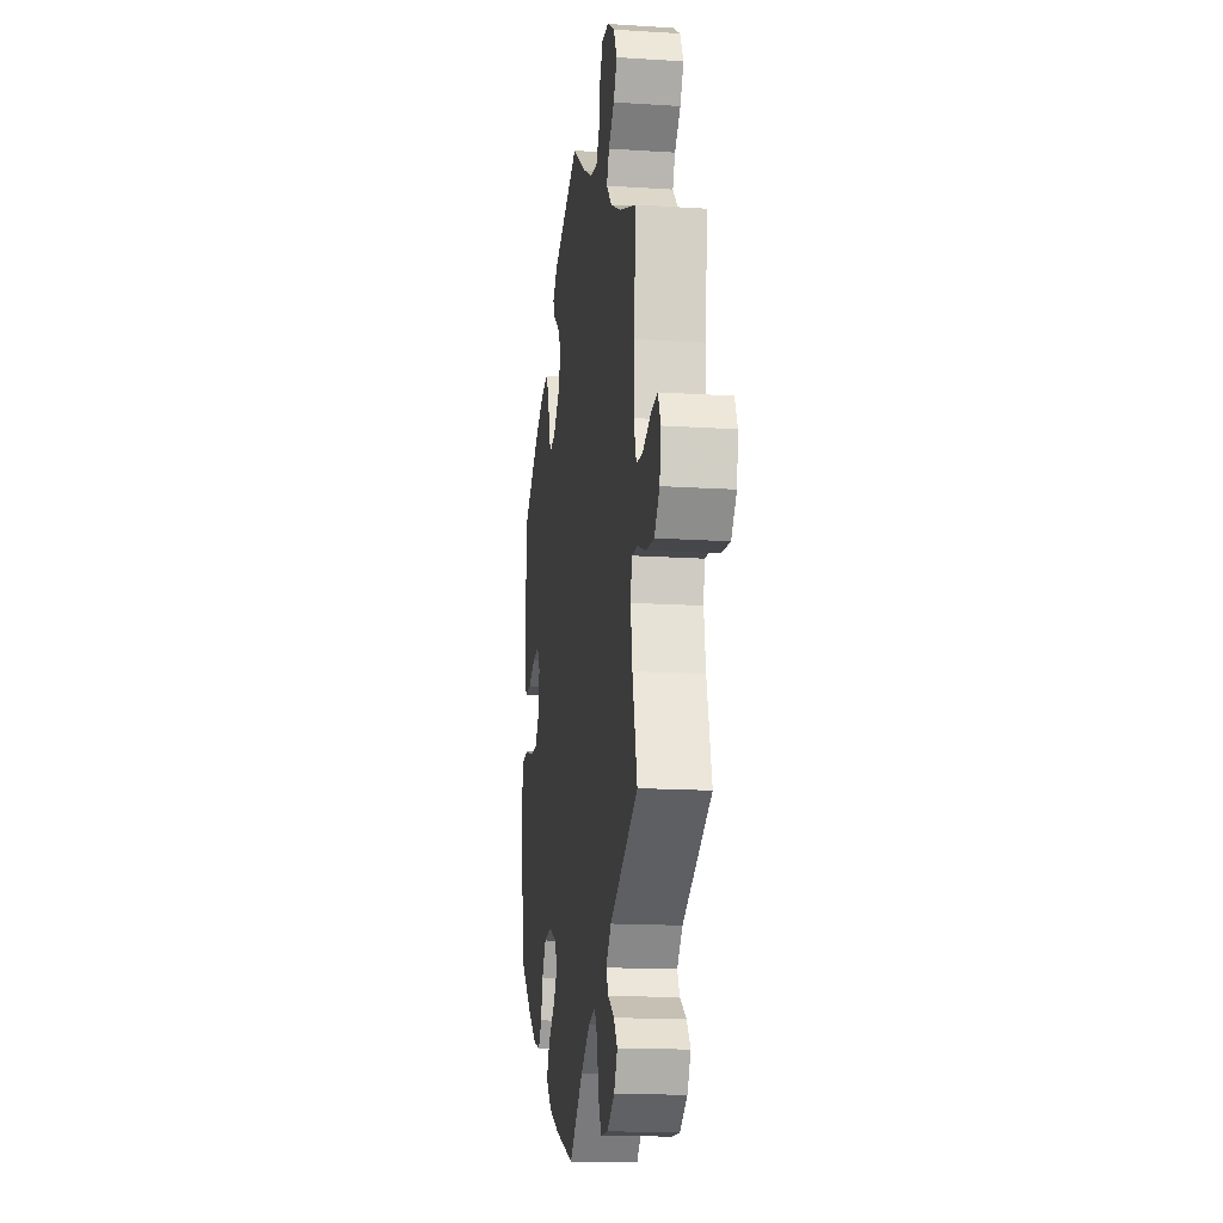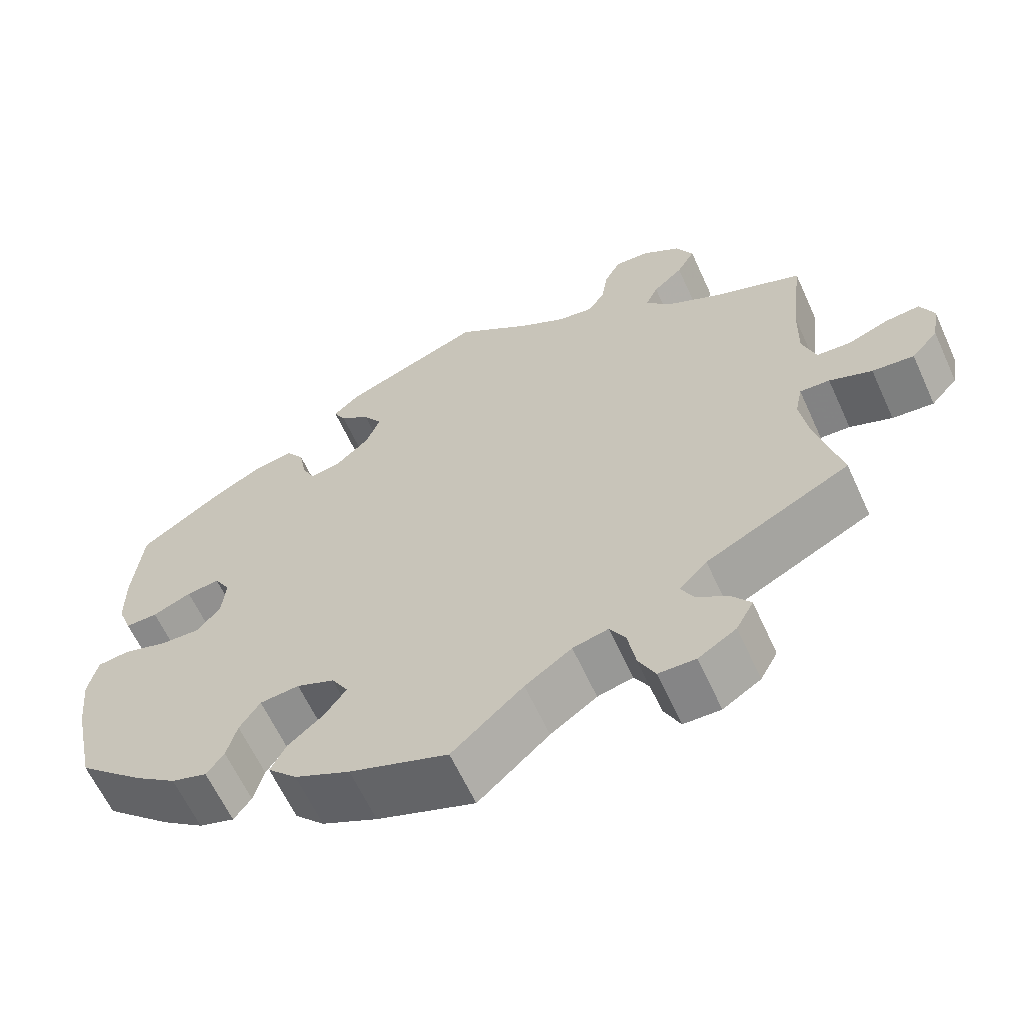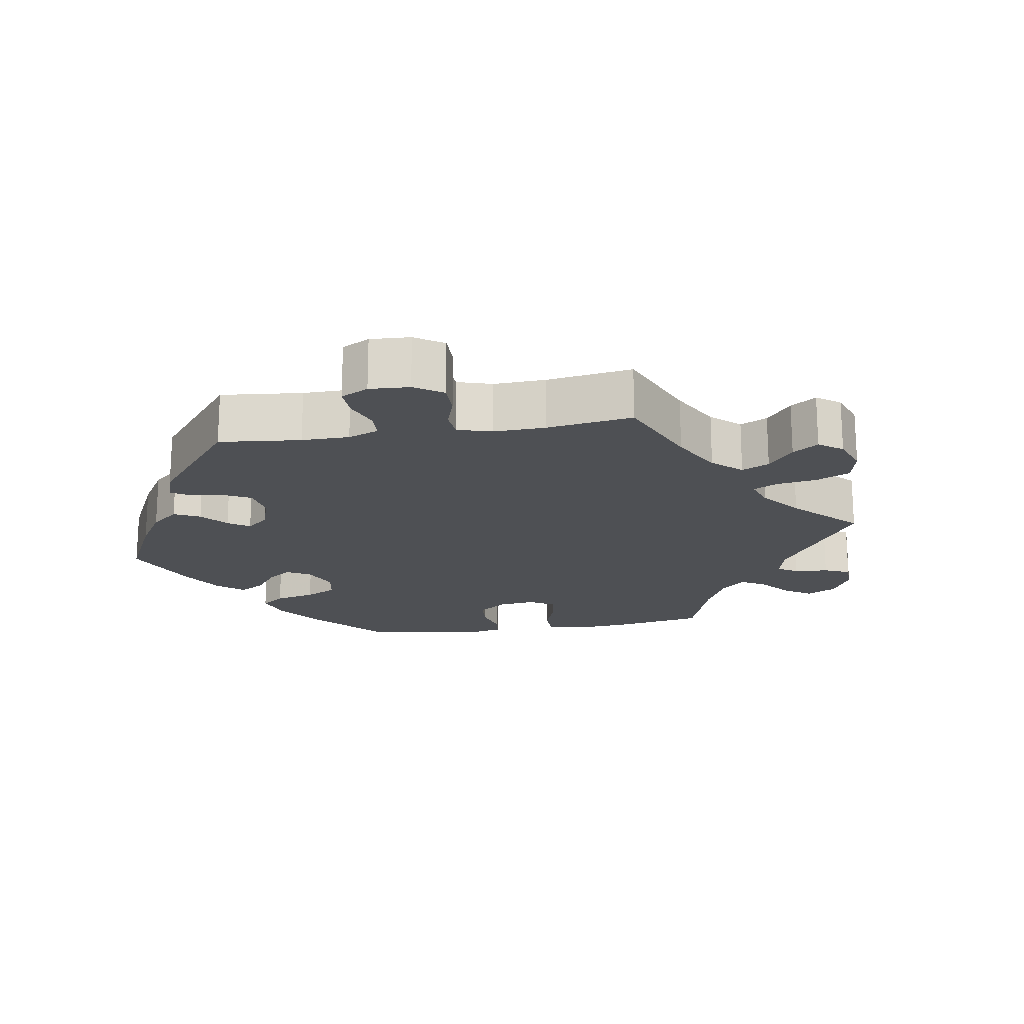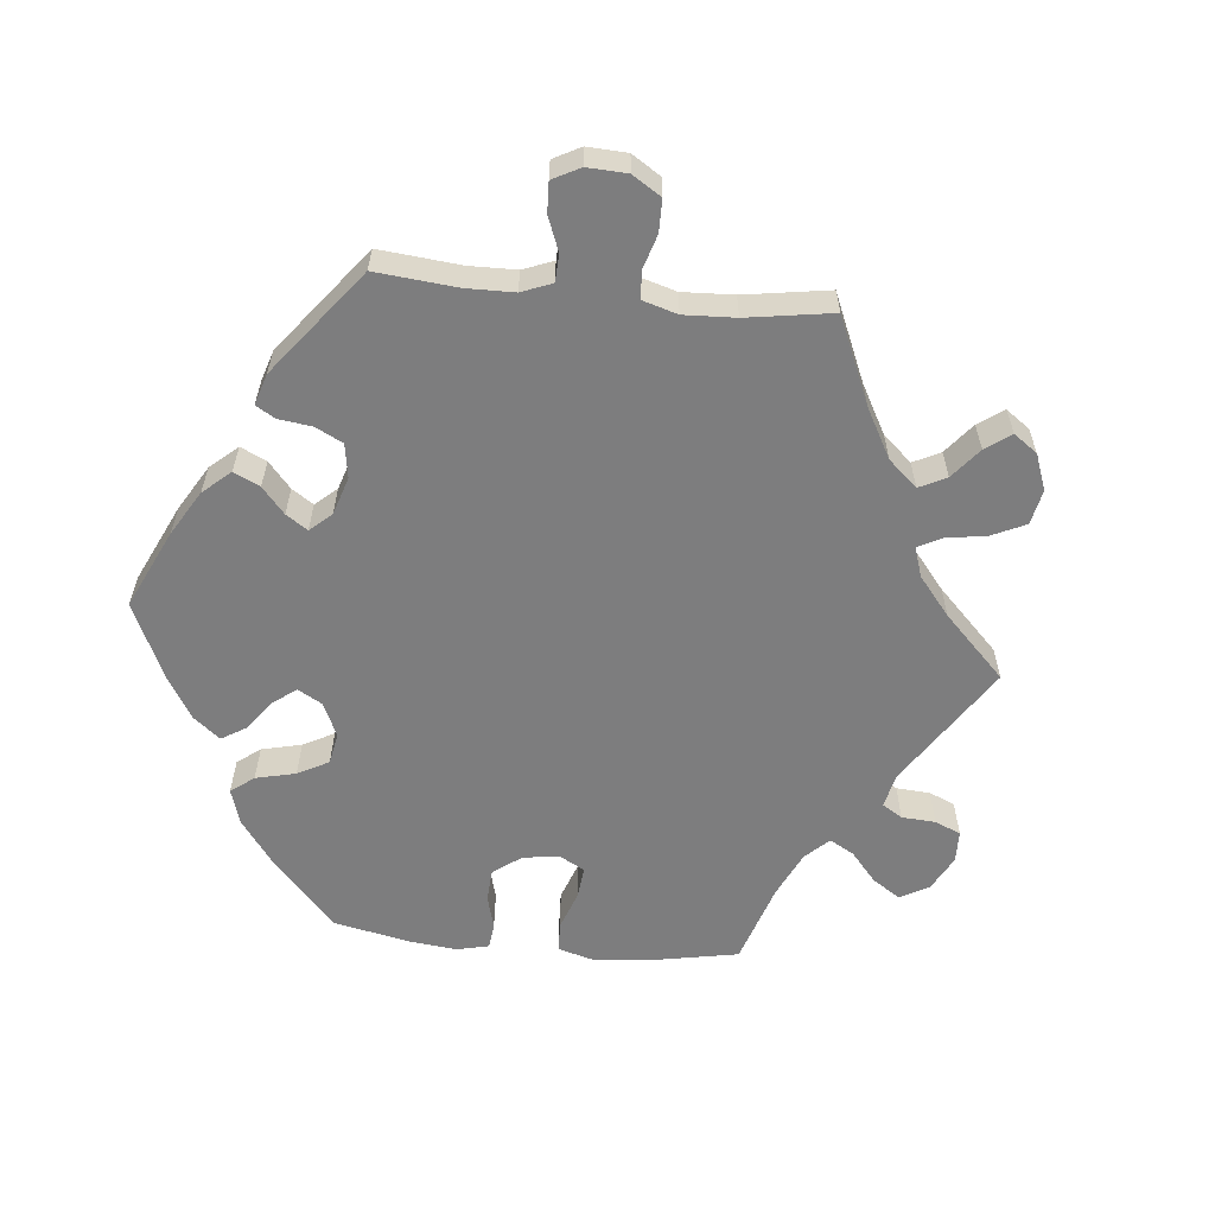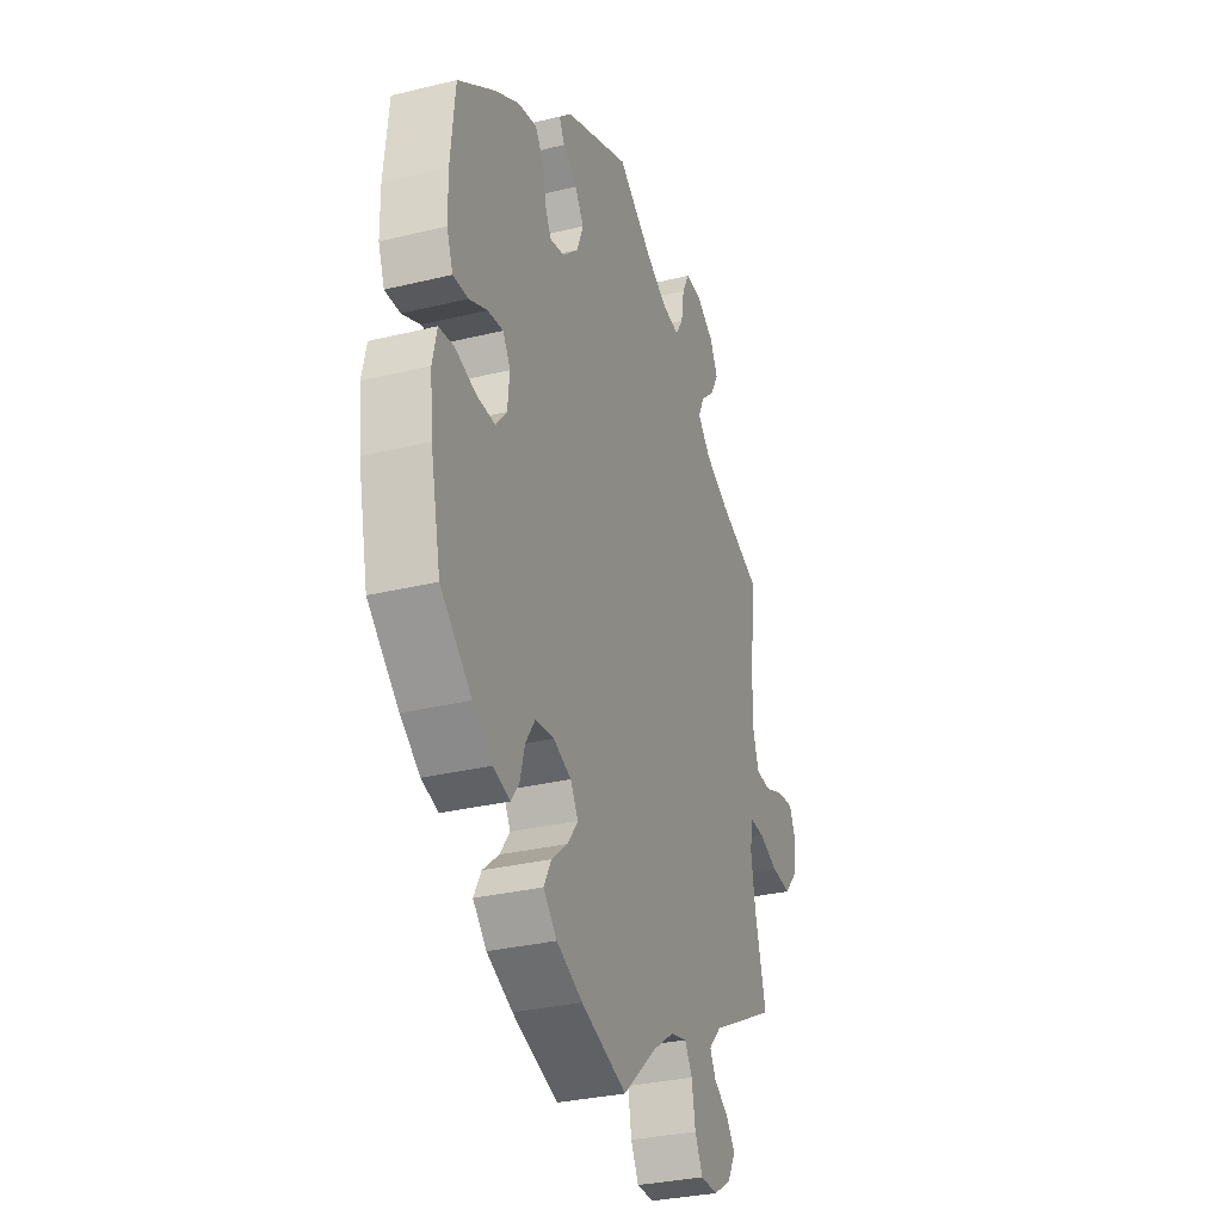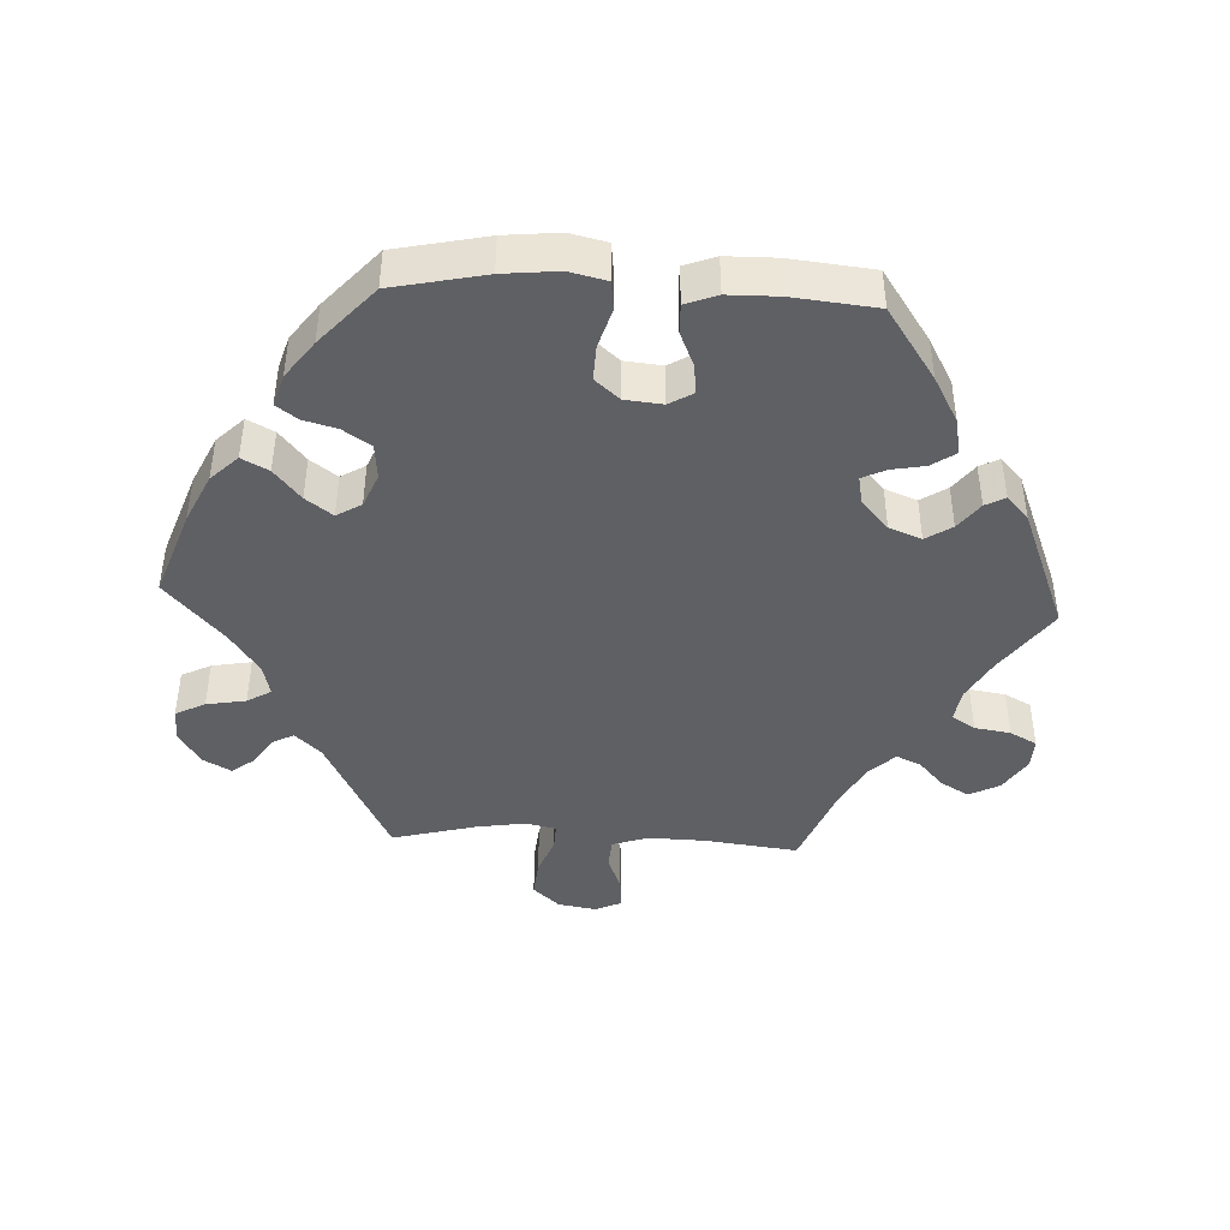
<metadata>
{"format":"obj","ext":"obj","renderer":"f3d","projection":"perspective","resolution":1024,"background":"white","views":[{"elev":-16.1,"azim":82.4,"up":"+Z"},{"elev":-62.5,"azim":24.5,"up":"+Z"},{"elev":-18.7,"azim":39.1,"up":"+Y"},{"elev":-59.2,"azim":24.4,"up":"+Y"},{"elev":-31.1,"azim":-70.8,"up":"+Z"},{"elev":-43.4,"azim":-92.9,"up":"+Y"}]}
</metadata>
<code>
v 0.318 0.07 -0.382
v 0.283 0.07 -0.419
v 0.299 0.07 -0.449
v 0.339 0.07 -0.476
v 0.363 0.07 -0.508
v 0.341 0.07 -0.548
v 0.293 0.07 -0.578
v 0.246 0.07 -0.577
v 0.225 0.07 -0.535
v 0.215 0.07 -0.479
v 0.195 0.07 -0.445
v 0.15 0.07 -0.456
v 0.091 0.07 -0.497
v 0.001 0.07 -0.578
v -0.123 0.07 -0.534
v -0.193 0.07 -0.501
v -0.23 0.07 -0.463
v -0.21 0.07 -0.425
v -0.166 0.07 -0.388
v -0.138 0.07 -0.35
v -0.159 0.07 -0.315
v -0.207 0.07 -0.295
v -0.257 0.07 -0.3
v -0.283 0.07 -0.339
v -0.296 0.07 -0.387
v -0.318 0.07 -0.417
v -0.363 0.07 -0.403
v -0.416 0.07 -0.364
v -0.5 0.07 -0.289
v -0.528 0.07 -0.158
v -0.536 0.07 -0.08
v -0.524 0.07 -0.027
v -0.483 0.07 -0.022
v -0.427 0.07 -0.039
v -0.377 0.07 -0.041
v -0.347 0.07 -0.006
v -0.342 0.07 0.047
v -0.362 0.07 0.081
v -0.404 0.07 0.076
v -0.453 0.07 0.055
v -0.494 0.07 0.054
v -0.511 0.07 0.099
v -0.512 0.07 0.17
v -0.5 0.07 0.289
v -0.398 0.07 0.359
v -0.333 0.07 0.395
v -0.282 0.07 0.405
v -0.259 0.07 0.371
v -0.25 0.07 0.323
v -0.234 0.07 0.29
v -0.194 0.07 0.298
v -0.152 0.07 0.336
v -0.134 0.07 0.382
v -0.158 0.07 0.419
v -0.196 0.07 0.448
v -0.211 0.07 0.476
v -0.177 0.07 0.507
v 0 0.07 0.578
v 0.095 0.07 0.51
v 0.154 0.07 0.477
v 0.2 0.07 0.47
v 0.221 0.07 0.503
v 0.229 0.07 0.554
v 0.249 0.07 0.592
v 0.293 0.07 0.59
v 0.341 0.07 0.559
v 0.363 0.07 0.516
v 0.34 0.07 0.476
v 0.302 0.07 0.441
v 0.286 0.07 0.406
v 0.321 0.07 0.369
v 0.386 0.07 0.335
v 0.501 0.07 0.29
v 0.485 0.07 0.157
v 0.483 0.07 0.077
v 0.5 0.07 0.025
v 0.543 0.07 0.022
v 0.595 0.07 0.042
v 0.639 0.07 0.046
v 0.656 0.07 0.008
v 0.647 0.07 -0.046
v 0.613 0.07 -0.084
v 0.56 0.07 -0.079
v 0.506 0.07 -0.058
v 0.468 0.07 -0.056
v 0.459 0.07 -0.1
v 0.47 0.07 -0.17
v 0.501 0.07 -0.289
v 0.318 0 -0.382
v 0.283 0 -0.419
v 0.299 0 -0.449
v 0.339 0 -0.476
v 0.363 0 -0.508
v 0.341 0 -0.548
v 0.293 0 -0.578
v 0.246 0 -0.577
v 0.225 0 -0.535
v 0.215 0 -0.479
v 0.195 0 -0.445
v 0.15 0 -0.456
v 0.091 0 -0.497
v 0.001 0 -0.578
v -0.123 0 -0.534
v -0.193 0 -0.501
v -0.23 0 -0.463
v -0.21 0 -0.425
v -0.166 0 -0.388
v -0.138 0 -0.35
v -0.159 0 -0.315
v -0.207 0 -0.295
v -0.257 0 -0.3
v -0.283 0 -0.339
v -0.296 0 -0.387
v -0.318 0 -0.417
v -0.363 0 -0.403
v -0.416 0 -0.364
v -0.5 0 -0.289
v -0.528 0 -0.158
v -0.536 0 -0.08
v -0.524 0 -0.027
v -0.483 0 -0.022
v -0.427 0 -0.039
v -0.377 0 -0.041
v -0.347 0 -0.006
v -0.342 0 0.047
v -0.362 0 0.081
v -0.404 0 0.076
v -0.453 0 0.055
v -0.494 0 0.054
v -0.511 0 0.099
v -0.512 0 0.17
v -0.5 0 0.289
v -0.398 0 0.359
v -0.333 0 0.395
v -0.282 0 0.405
v -0.259 0 0.371
v -0.25 0 0.323
v -0.234 0 0.29
v -0.194 0 0.298
v -0.152 0 0.336
v -0.134 0 0.382
v -0.158 0 0.419
v -0.196 0 0.448
v -0.211 0 0.476
v -0.177 0 0.507
v 0 0 0.578
v 0.095 0 0.51
v 0.154 0 0.477
v 0.2 0 0.47
v 0.221 0 0.503
v 0.229 0 0.554
v 0.249 0 0.592
v 0.293 0 0.59
v 0.341 0 0.559
v 0.363 0 0.516
v 0.34 0 0.476
v 0.302 0 0.441
v 0.286 0 0.406
v 0.321 0 0.369
v 0.386 0 0.335
v 0.501 0 0.29
v 0.485 0 0.157
v 0.483 0 0.077
v 0.5 0 0.025
v 0.543 0 0.022
v 0.595 0 0.042
v 0.639 0 0.046
v 0.656 0 0.008
v 0.647 0 -0.046
v 0.613 0 -0.084
v 0.56 0 -0.079
v 0.506 0 -0.058
v 0.468 0 -0.056
v 0.459 0 -0.1
v 0.47 0 -0.17
v 0.501 0 -0.289
f 87 88 1
f 86 87 1 2
f 85 86 2
f 81 82 83 84
f 81 84 85
f 80 81 85
f 77 78 79 80
f 76 77 80 85
f 75 76 85 2
f 72 73 74
f 71 72 74 75
f 70 71 75 2
f 66 67 68 69
f 66 69 70
f 65 66 70
f 62 63 64 65
f 61 62 65 70
f 60 61 70 2
f 56 57 58 59
f 54 55 56 59
f 53 54 59 60
f 52 53 60 2
f 46 47 48 49
f 46 49 50
f 45 46 50
f 44 45 50
f 43 44 50
f 42 43 50 51
f 39 40 41 42
f 38 39 42 51
f 31 32 33 34
f 31 34 35
f 30 31 35
f 29 30 35
f 28 29 35 36
f 24 25 26 27
f 23 24 27 28
f 16 17 18 19
f 16 19 20
f 13 14 15 16
f 12 13 16 20
f 11 12 20 21
f 7 8 9 10
f 7 10 11
f 6 7 11
f 3 4 5 6
f 3 6 11
f 37 38 51 52
f 36 37 52 2
f 23 28 36
f 22 23 36
f 11 21 22 36
f 2 3 11 36
f 89 176 175
f 90 89 175 174
f 90 174 173
f 172 171 170 169
f 173 172 169
f 173 169 168
f 168 167 166 165
f 173 168 165 164
f 90 173 164 163
f 162 161 160
f 163 162 160 159
f 90 163 159 158
f 157 156 155 154
f 158 157 154
f 158 154 153
f 153 152 151 150
f 158 153 150 149
f 90 158 149 148
f 147 146 145 144
f 147 144 143 142
f 148 147 142 141
f 90 148 141 140
f 137 136 135 134
f 138 137 134
f 138 134 133
f 138 133 132
f 138 132 131
f 139 138 131 130
f 130 129 128 127
f 139 130 127 126
f 122 121 120 119
f 123 122 119
f 123 119 118
f 123 118 117
f 124 123 117 116
f 115 114 113 112
f 116 115 112 111
f 107 106 105 104
f 108 107 104
f 104 103 102 101
f 108 104 101 100
f 109 108 100 99
f 98 97 96 95
f 99 98 95
f 99 95 94
f 94 93 92 91
f 99 94 91
f 140 139 126 125
f 90 140 125 124
f 124 116 111
f 124 111 110
f 124 110 109 99
f 124 99 91 90
f 1 89 90 2
f 2 90 91 3
f 3 91 92 4
f 4 92 93 5
f 5 93 94 6
f 6 94 95 7
f 7 95 96 8
f 8 96 97 9
f 9 97 98 10
f 10 98 99 11
f 11 99 100 12
f 12 100 101 13
f 13 101 102 14
f 14 102 103 15
f 15 103 104 16
f 16 104 105 17
f 17 105 106 18
f 18 106 107 19
f 19 107 108 20
f 20 108 109 21
f 21 109 110 22
f 22 110 111 23
f 23 111 112 24
f 24 112 113 25
f 25 113 114 26
f 26 114 115 27
f 27 115 116 28
f 28 116 117 29
f 29 117 118 30
f 30 118 119 31
f 31 119 120 32
f 32 120 121 33
f 33 121 122 34
f 34 122 123 35
f 35 123 124 36
f 36 124 125 37
f 37 125 126 38
f 38 126 127 39
f 39 127 128 40
f 40 128 129 41
f 41 129 130 42
f 42 130 131 43
f 43 131 132 44
f 44 132 133 45
f 45 133 134 46
f 46 134 135 47
f 47 135 136 48
f 48 136 137 49
f 49 137 138 50
f 50 138 139 51
f 51 139 140 52
f 52 140 141 53
f 53 141 142 54
f 54 142 143 55
f 55 143 144 56
f 56 144 145 57
f 57 145 146 58
f 58 146 147 59
f 59 147 148 60
f 60 148 149 61
f 61 149 150 62
f 62 150 151 63
f 63 151 152 64
f 64 152 153 65
f 65 153 154 66
f 66 154 155 67
f 67 155 156 68
f 68 156 157 69
f 69 157 158 70
f 70 158 159 71
f 71 159 160 72
f 72 160 161 73
f 73 161 162 74
f 74 162 163 75
f 75 163 164 76
f 76 164 165 77
f 77 165 166 78
f 78 166 167 79
f 79 167 168 80
f 80 168 169 81
f 81 169 170 82
f 82 170 171 83
f 83 171 172 84
f 84 172 173 85
f 85 173 174 86
f 86 174 175 87
f 87 175 176 88
f 88 176 89 1

</code>
